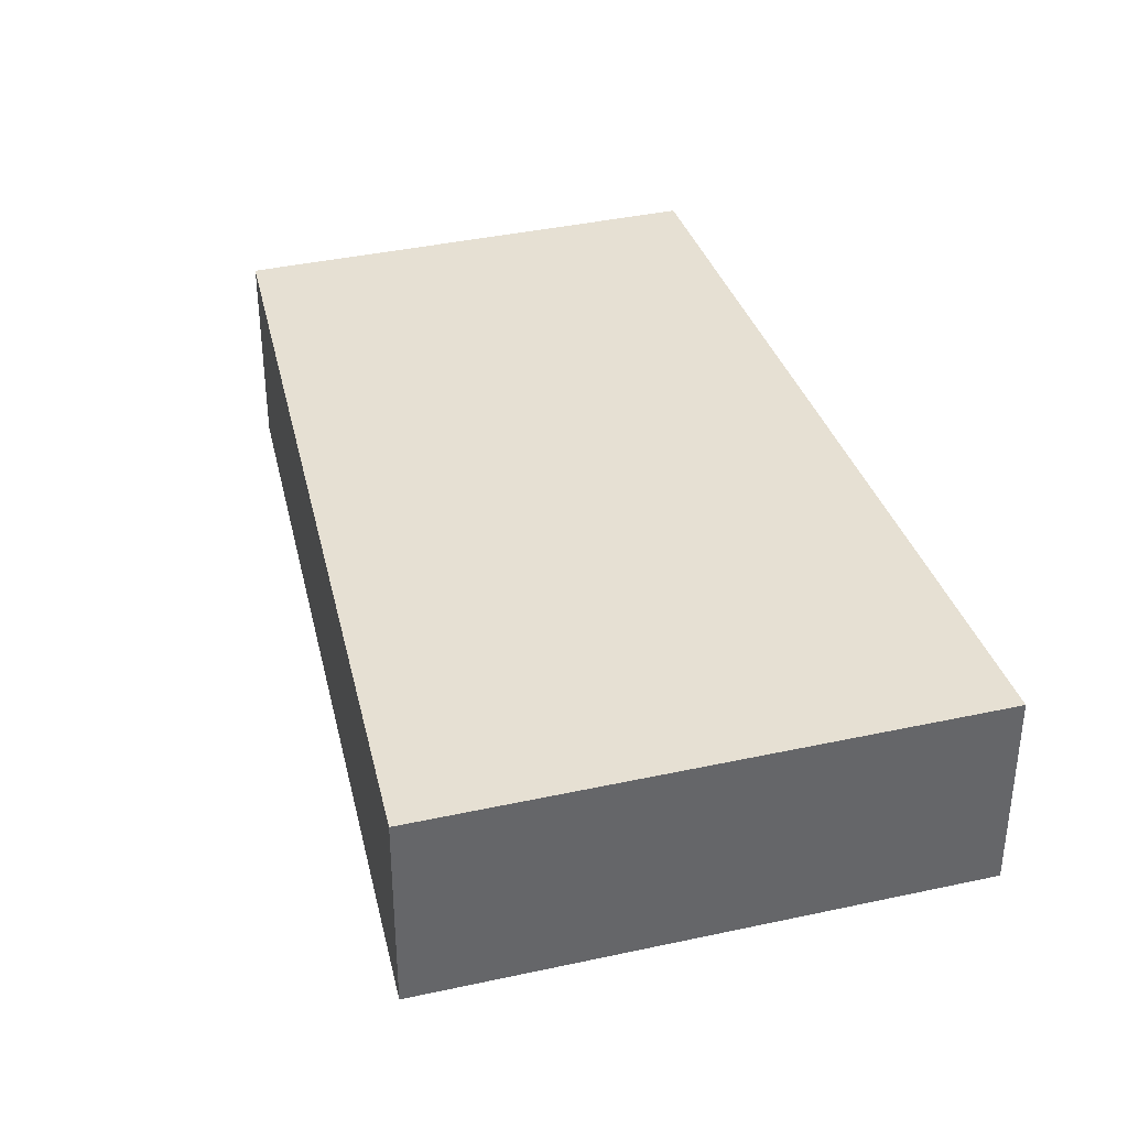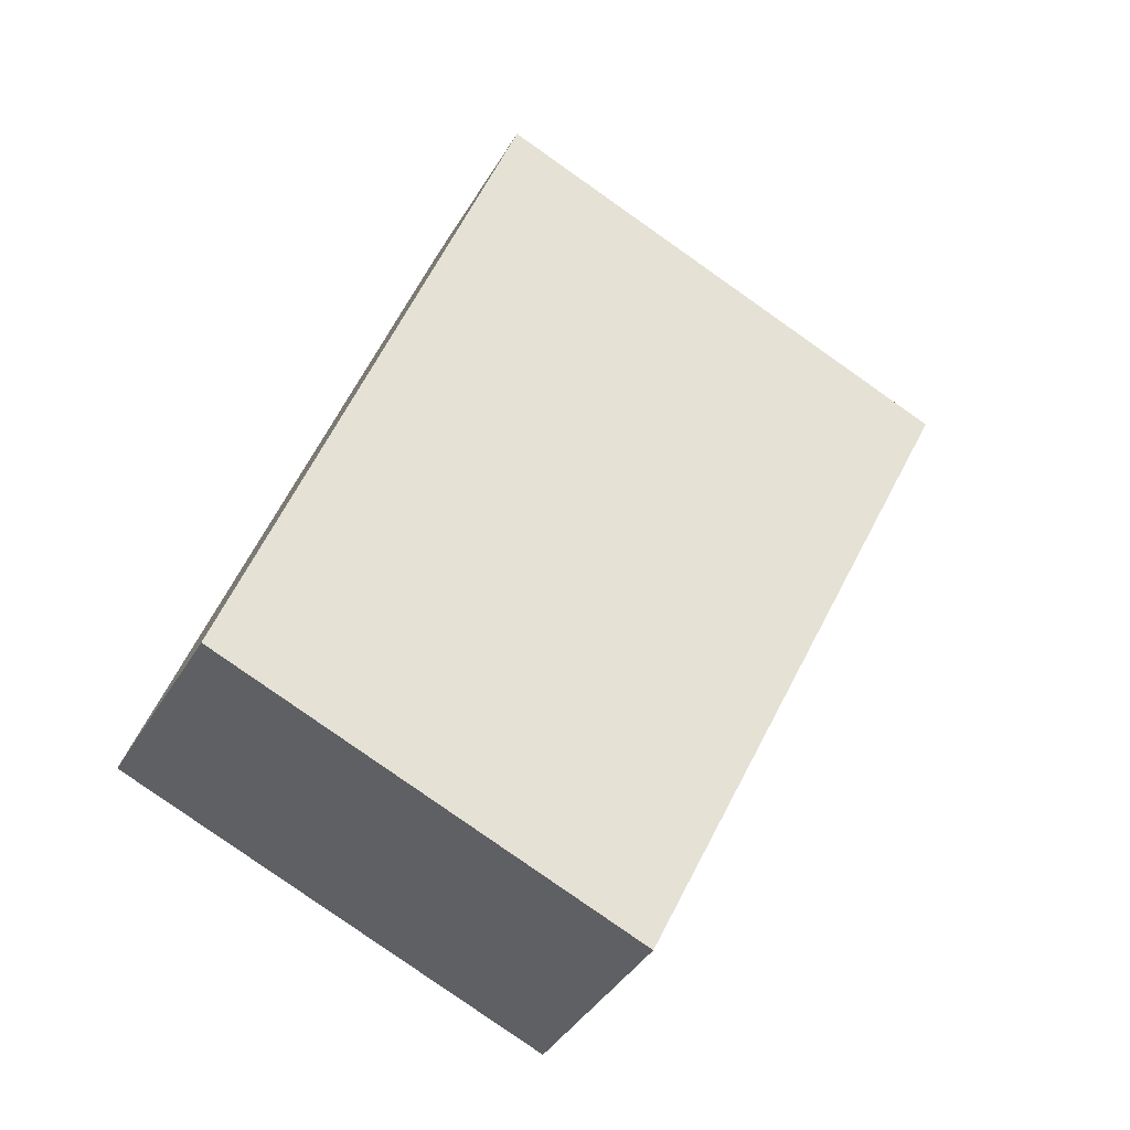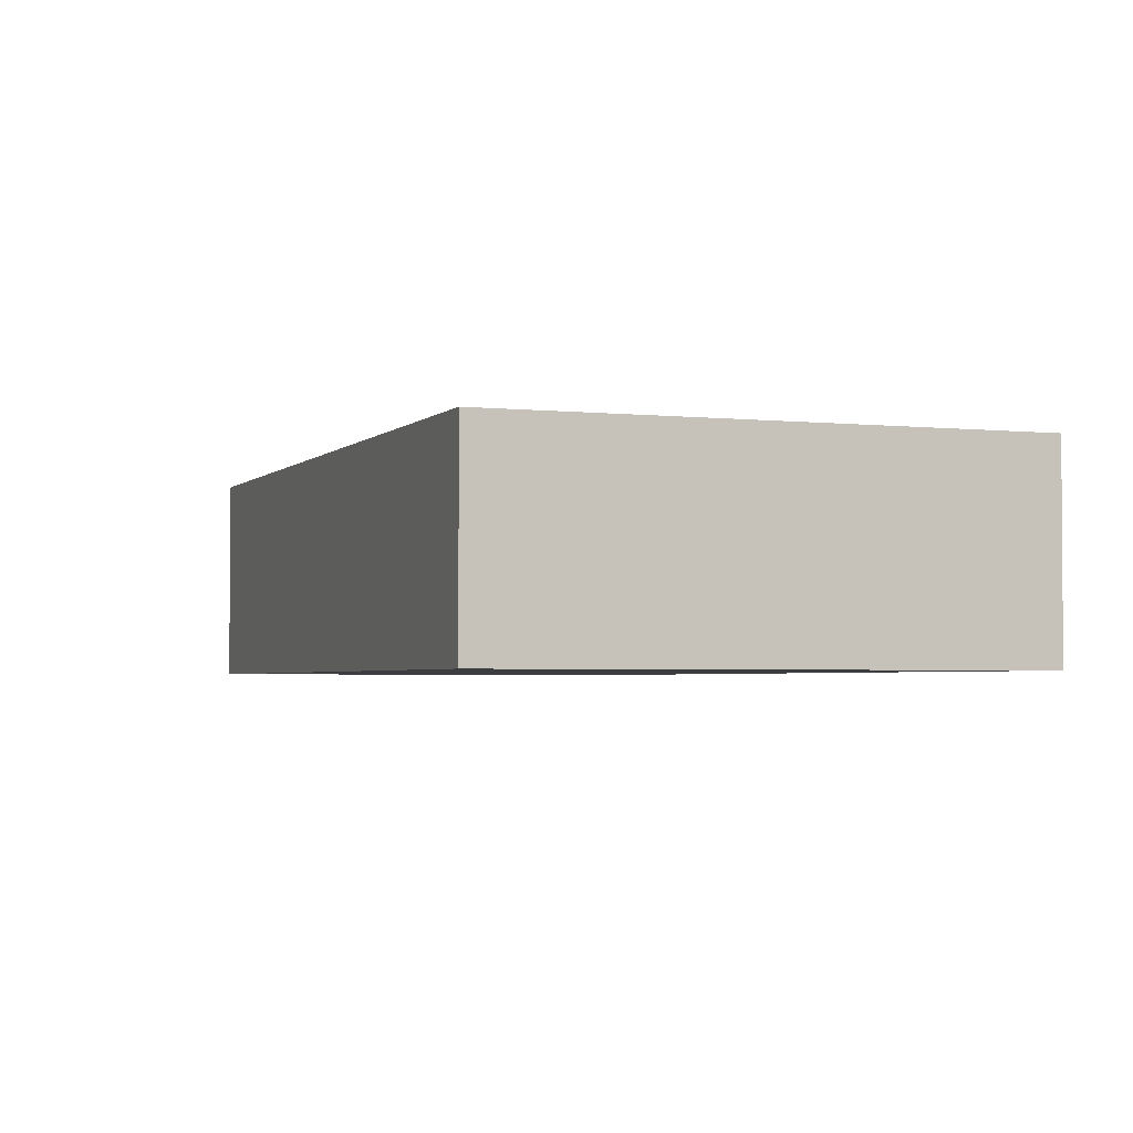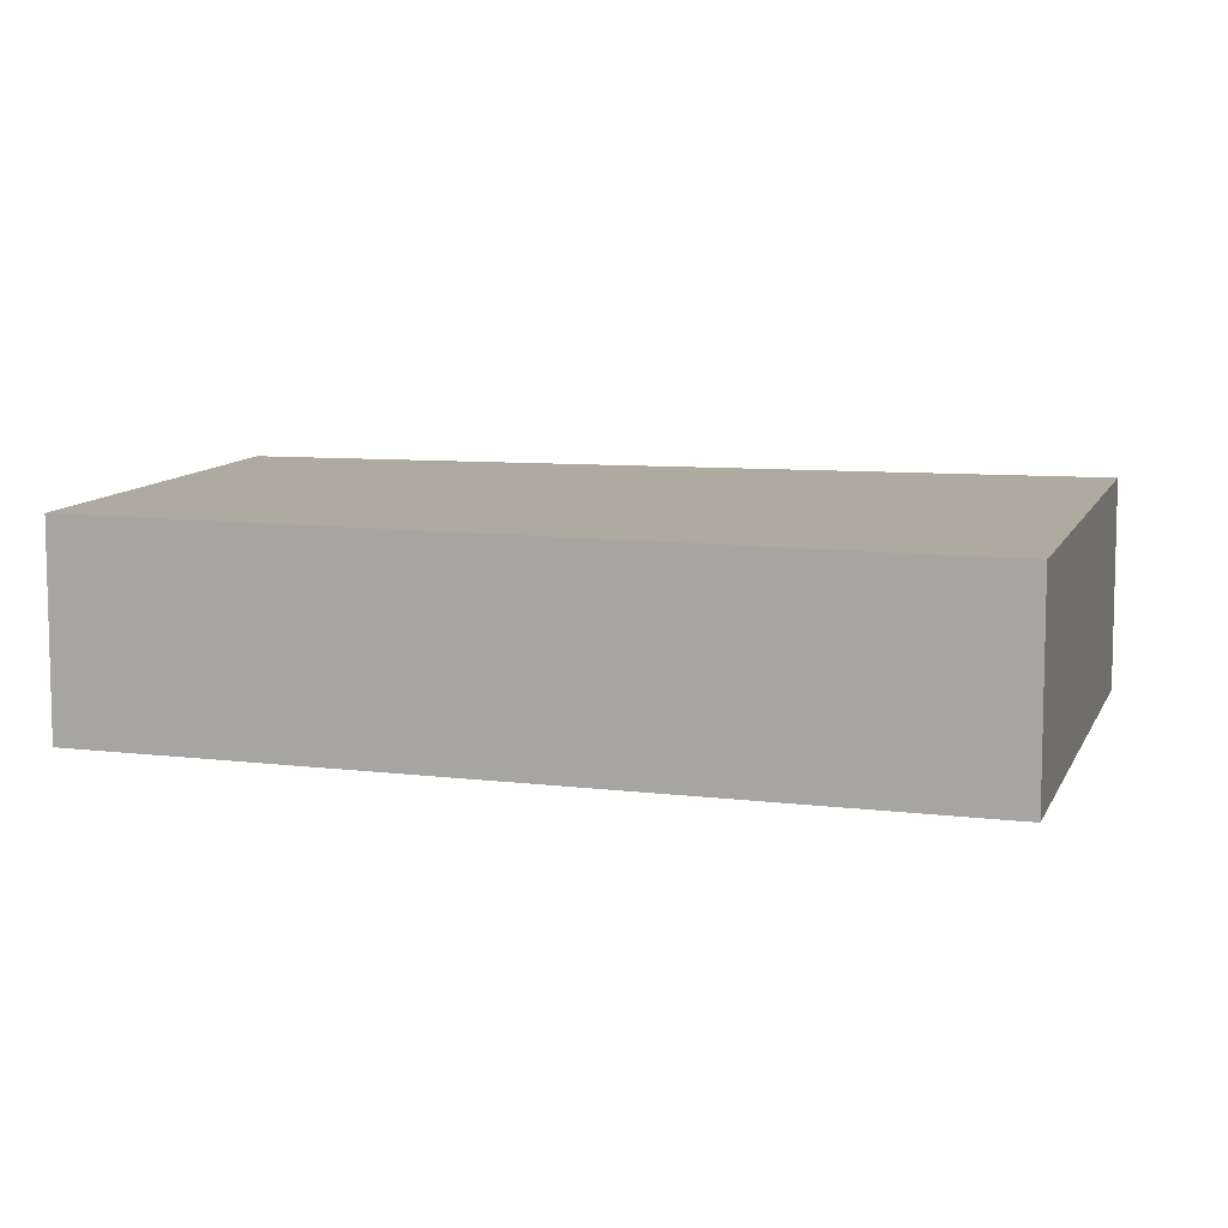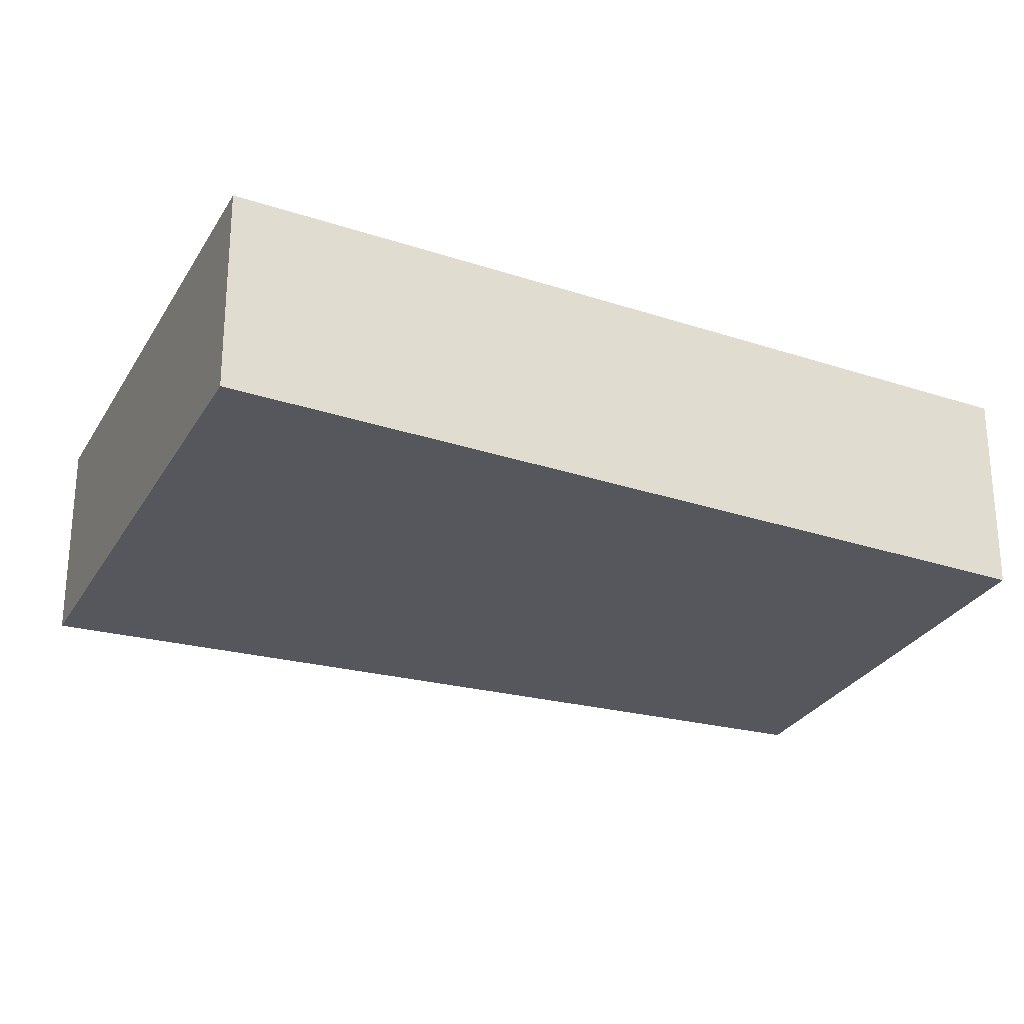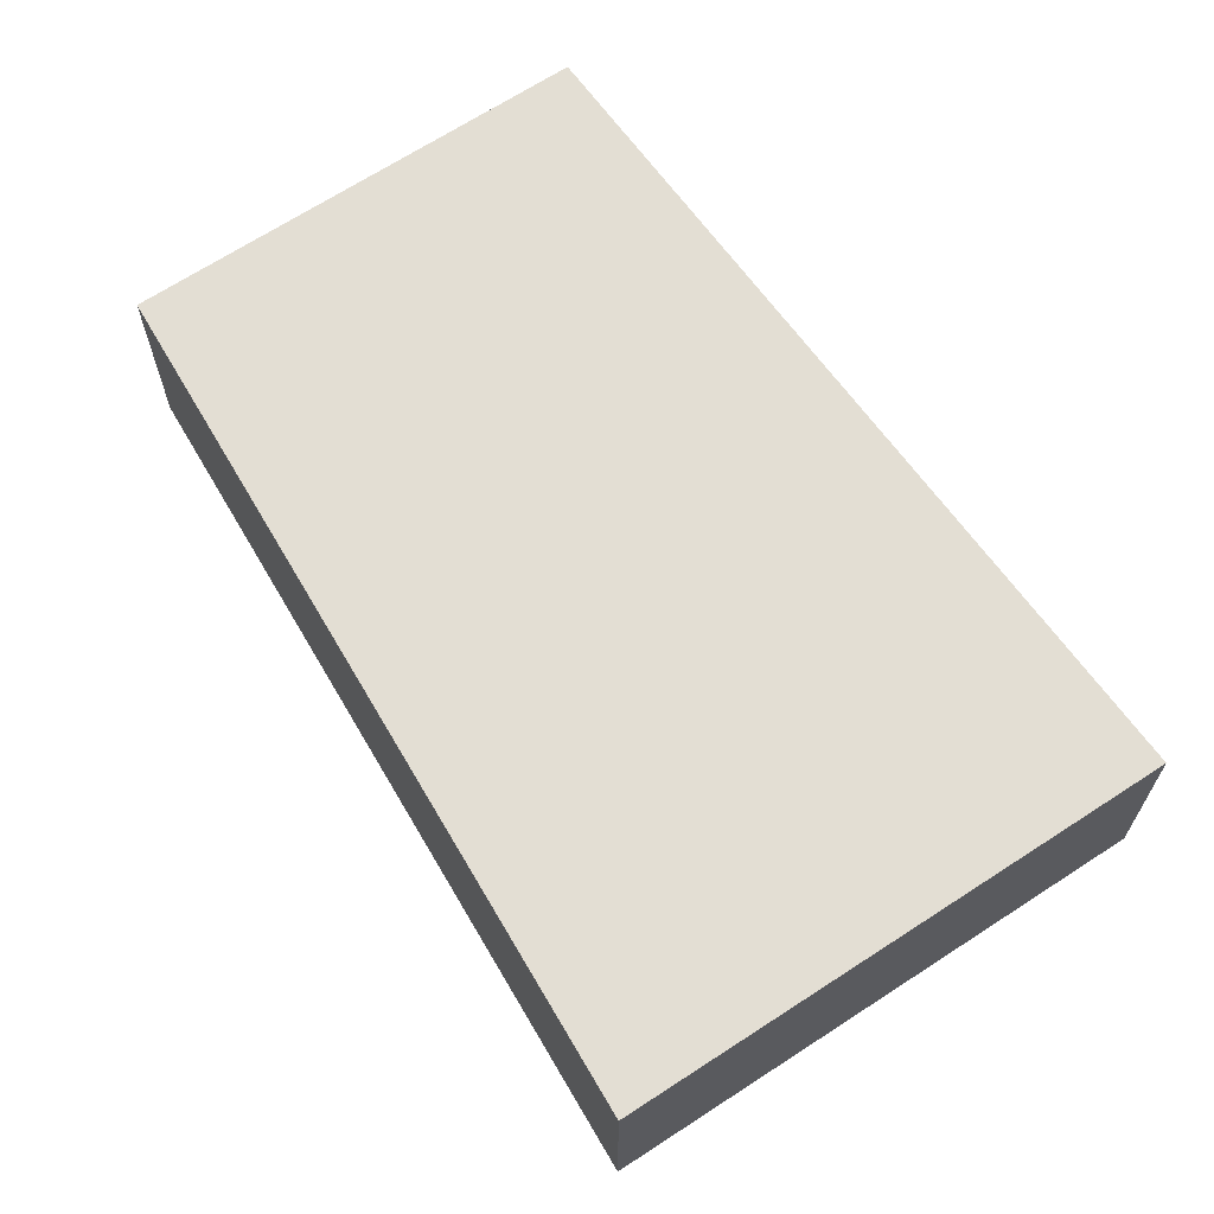
<metadata>
{"format":"obj","ext":"obj","renderer":"f3d","projection":"perspective","resolution":1024,"background":"white","views":[{"elev":38.5,"azim":-37.8,"up":"+Y"},{"elev":-40.1,"azim":152.2,"up":"+Z"},{"elev":-2.7,"azim":-44.6,"up":"+Y"},{"elev":9.5,"azim":-96.7,"up":"+Y"},{"elev":-27.6,"azim":43.5,"up":"+Y"},{"elev":67.2,"azim":-55.6,"up":"+Y"}]}
</metadata>
<code>
o Box7.068_Cylinder.468
v -9.105 1 25.74
v -11.6 1 24.72
v -7.713 1 21.78
v -9.81 1 20.92
v -11.6 0 24.72
v -9.105 0 25.74
v -9.81 0 20.92
v -7.713 0 21.78
f 2 4 3 1
f 5 6 8 7
f 3 4 7 8
f 1 3 8 6
f 4 2 5 7
f 1 6 5 2

</code>
